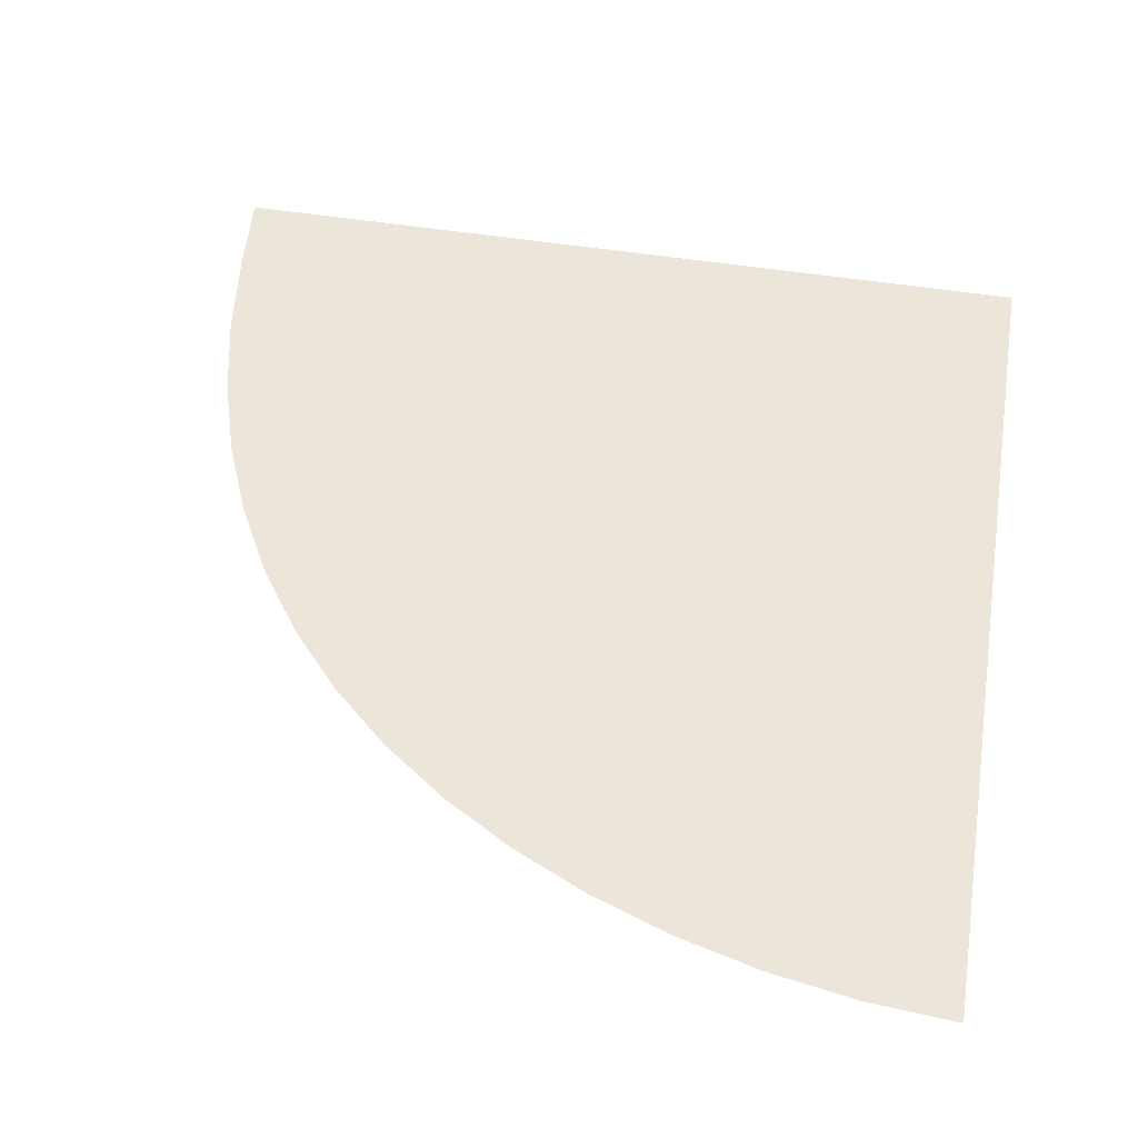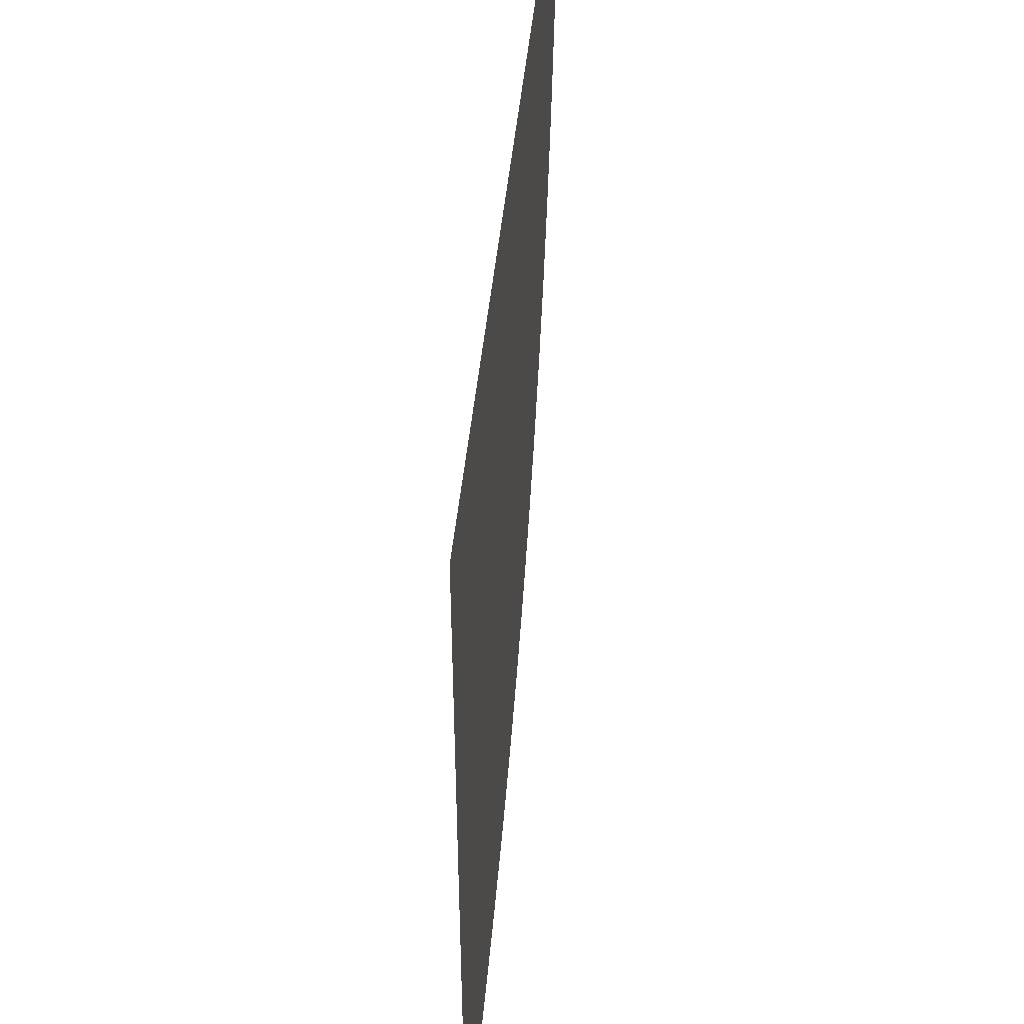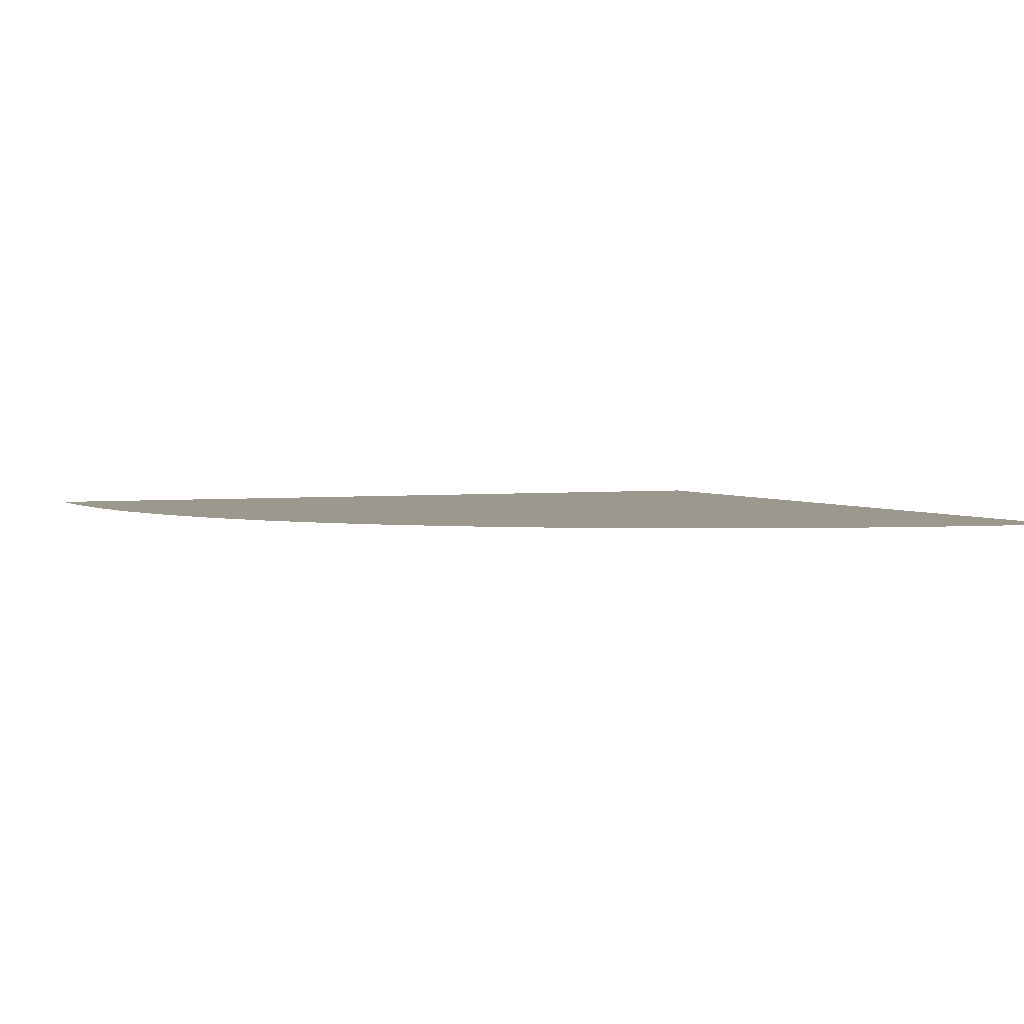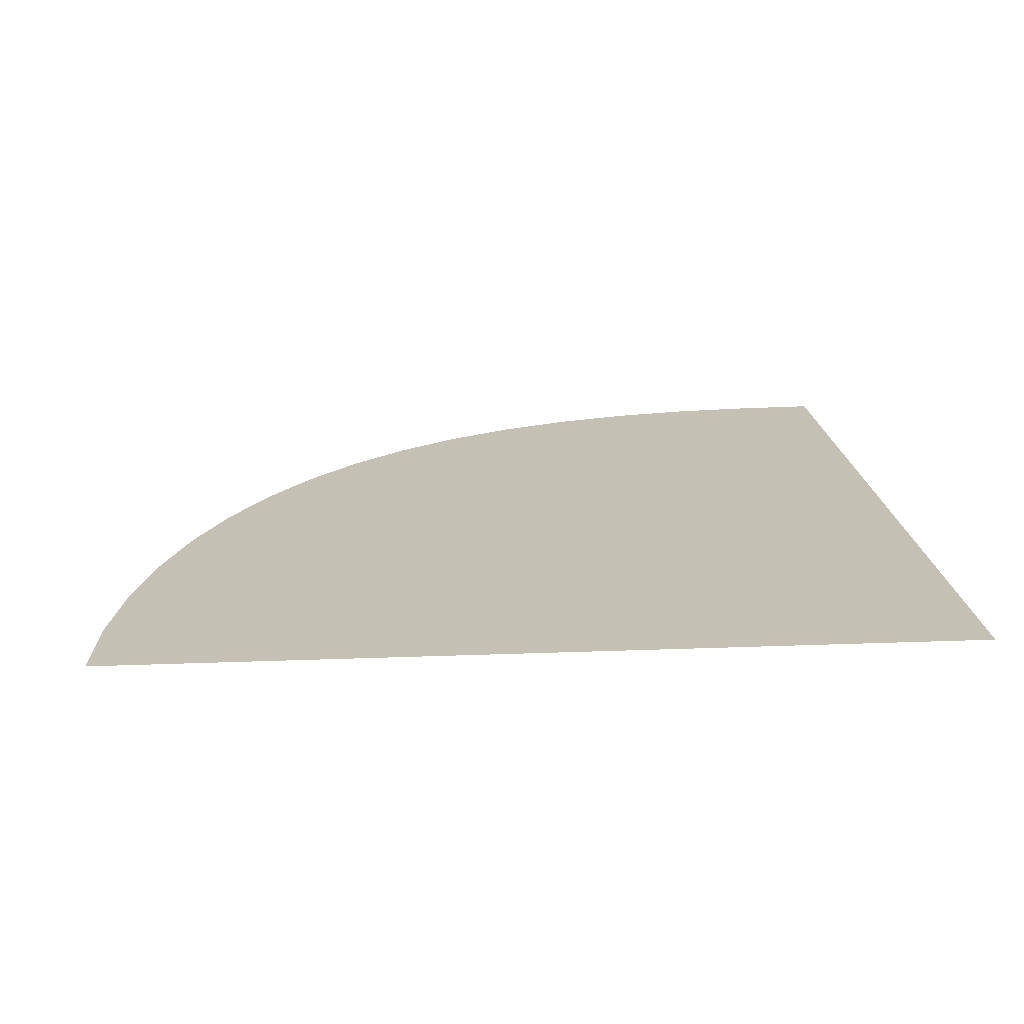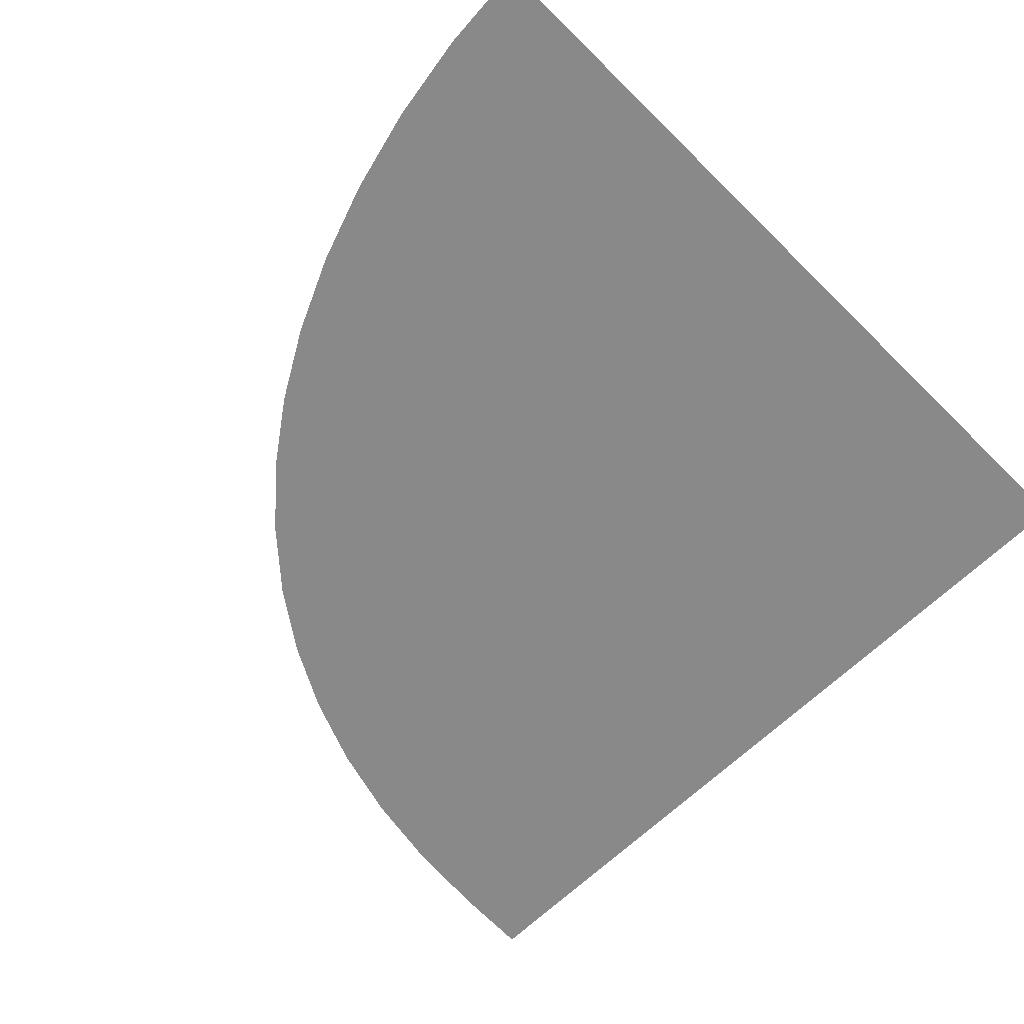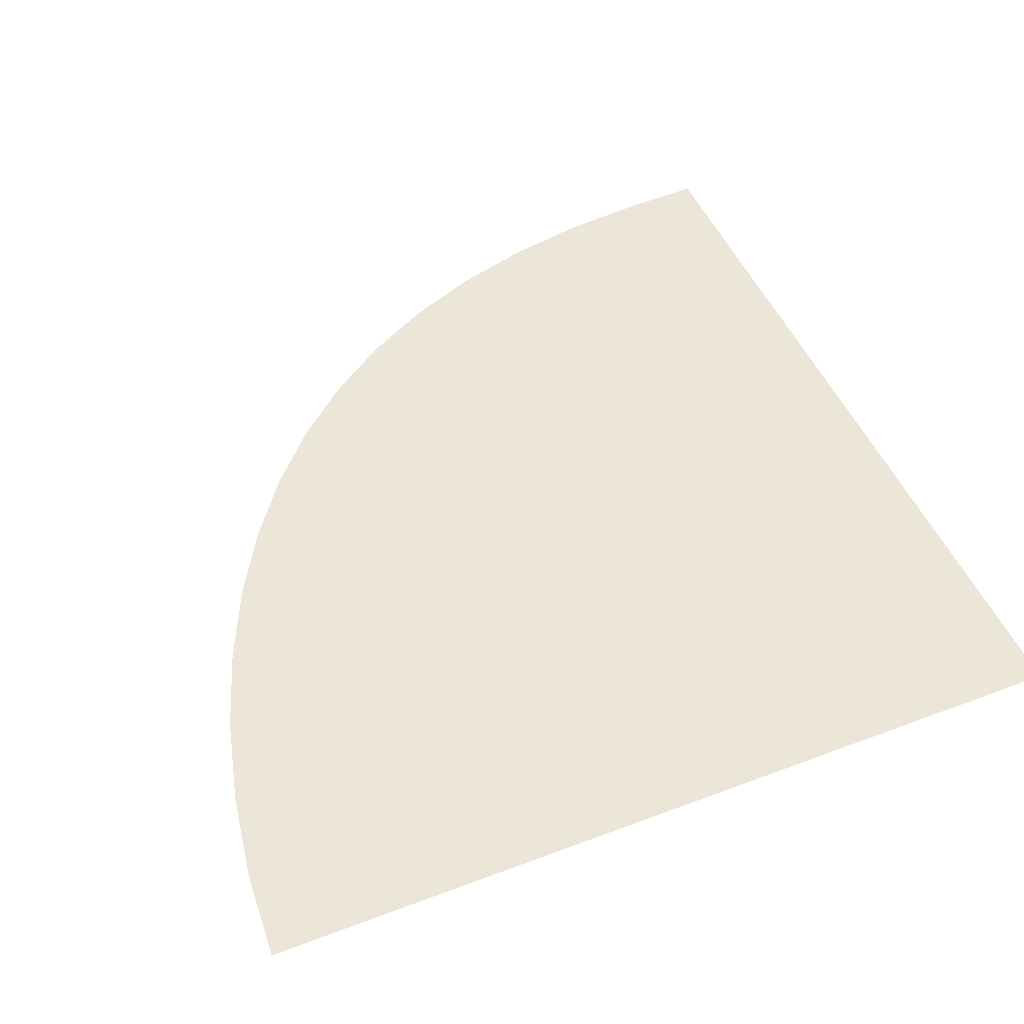
<metadata>
{"format":"obj","ext":"obj","renderer":"f3d","projection":"perspective","resolution":1024,"background":"white","views":[{"elev":57.1,"azim":-81.1,"up":"+Y"},{"elev":48.5,"azim":95.7,"up":"+Z"},{"elev":3.1,"azim":-112.5,"up":"+Y"},{"elev":18.0,"azim":-4.5,"up":"+Y"},{"elev":-63.3,"azim":-45.0,"up":"+Y"},{"elev":49.2,"azim":-22.7,"up":"+Y"}]}
</metadata>
<code>
g default
v 0 0 0
v 3 0 0
v 3 0 -3
v 2.716 0 -2.986
v 2.406 0 -2.955
v 2.25 0 -2.925
v 2.11 0 -2.898
v 1.963 0 -2.855
v 1.83 0 -2.815
v 1.692 0 -2.758
v 1.567 0 -2.706
v 1.438 0 -2.635
v 1.322 0 -2.571
v 1.203 0 -2.486
v 1.096 0 -2.41
v 0.9976 0 -2.321
v 0.8883 0 -2.223
v 0.7892 0 -2.112
v 0.7 0 -2.012
v 0.6115 0 -1.888
v 0.5318 0 -1.777
v 0.4542 0 -1.642
v 0.3844 0 -1.52
v 0.3182 0 -1.375
v 0.2587 0 -1.244
v 0.2045 0 -1.09
v 0.1559 0 -0.9509
v 0.1145 0 -0.789
v 0.07725 0 -0.6434
v 0.04929 0 -0.4757
v 0.02415 0 -0.3248
v 0.01271 0 -0.171
v 0 0 -0.000122
g FloorBend_HP
f 1 2 3 4 5 6 7 8 9 10 11 12 13 14 15 16 17 18 19 20 21 22 23 24 25 26 27 28 29 30 31 32 33

</code>
